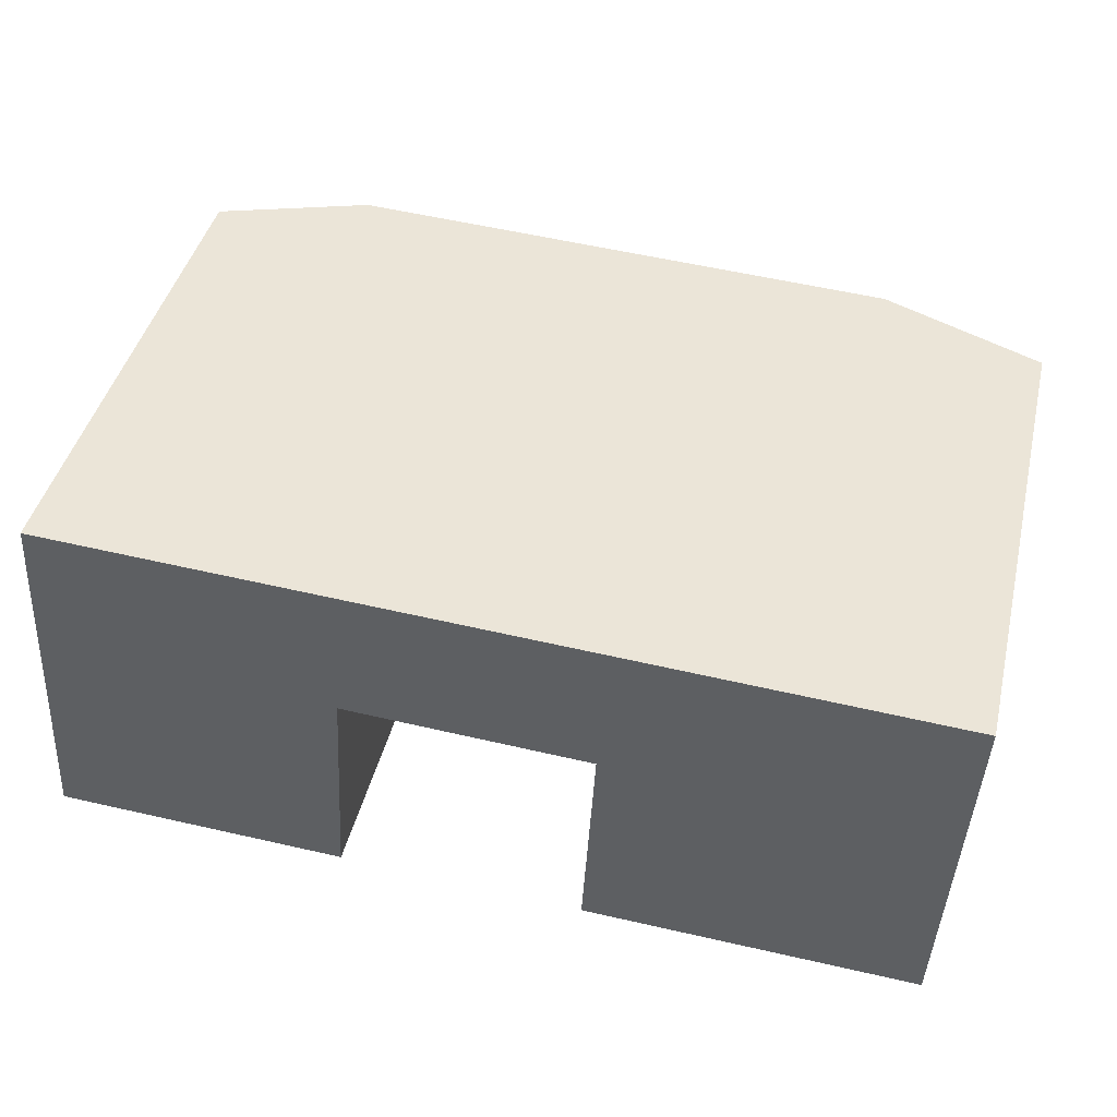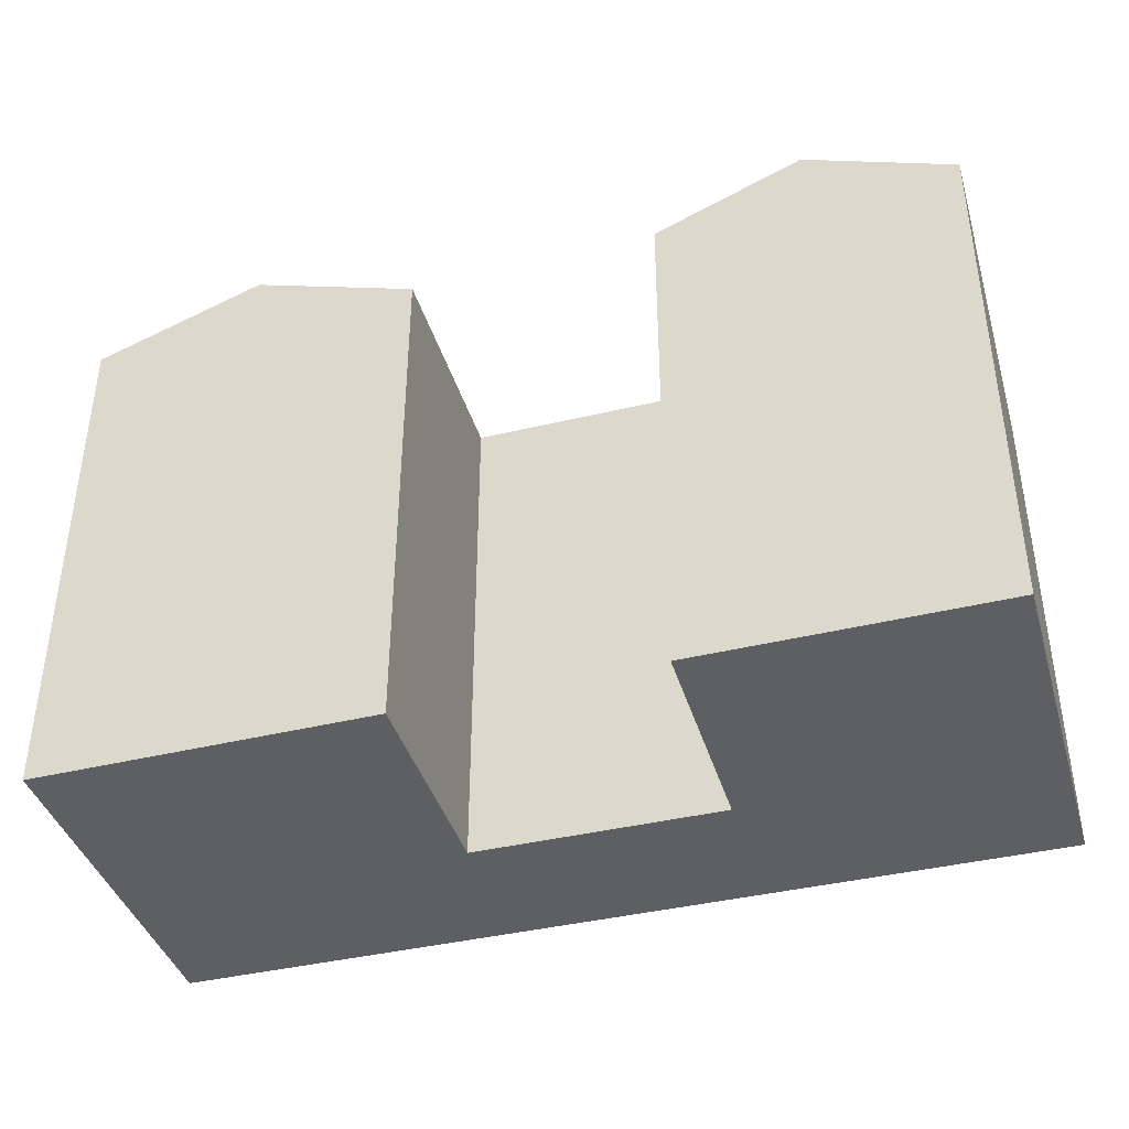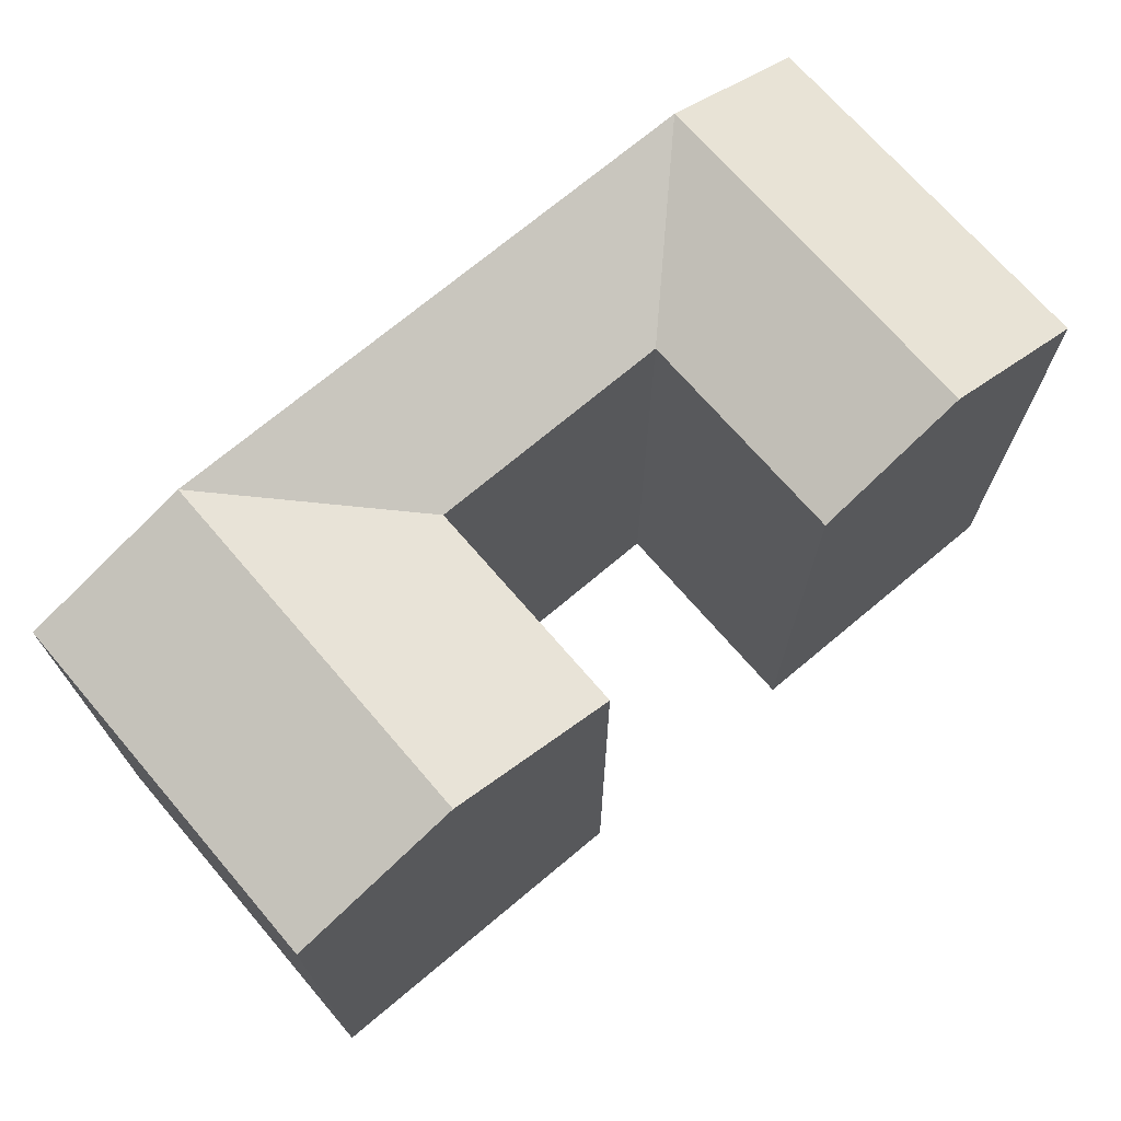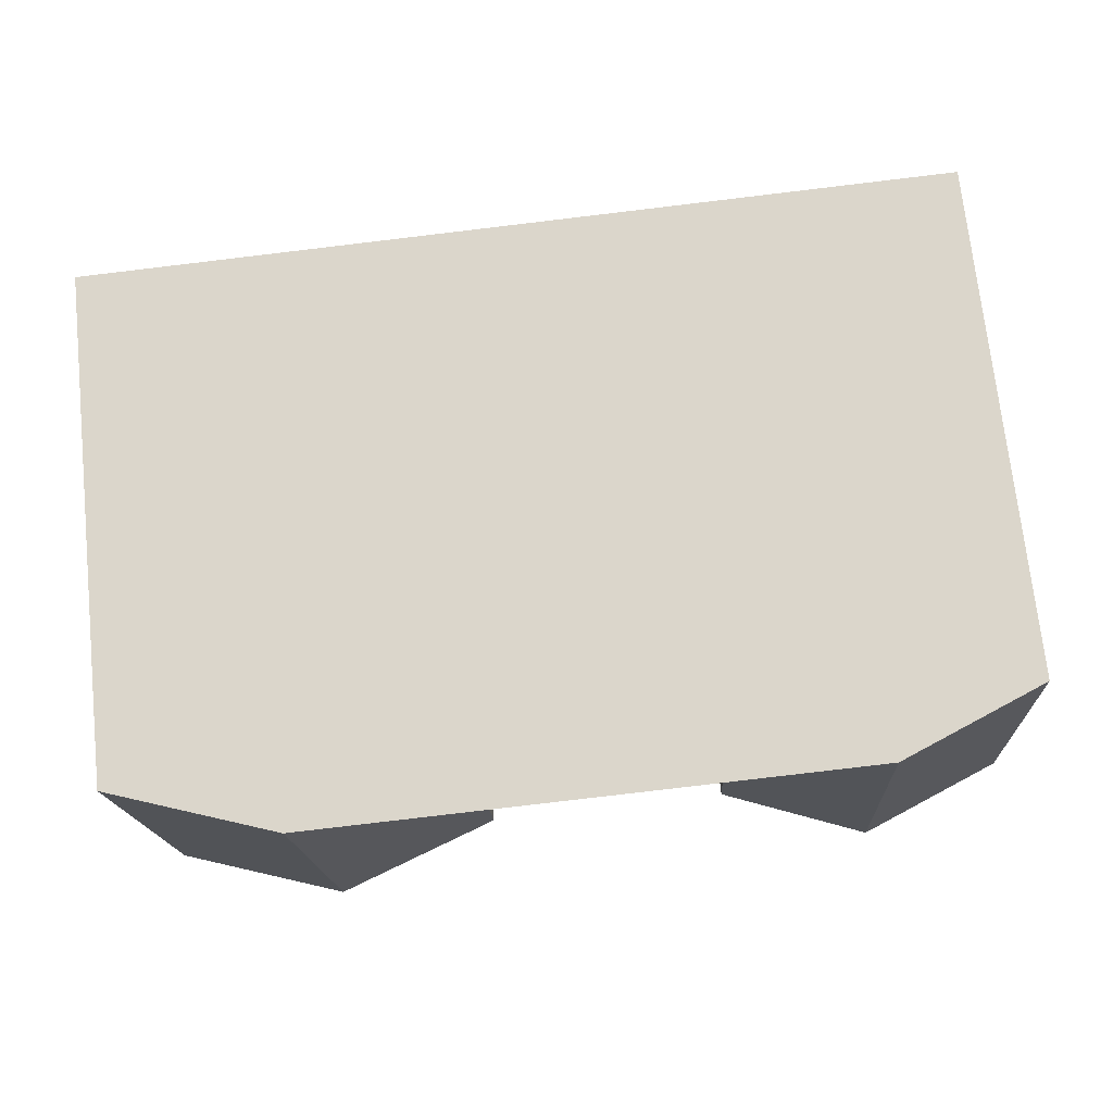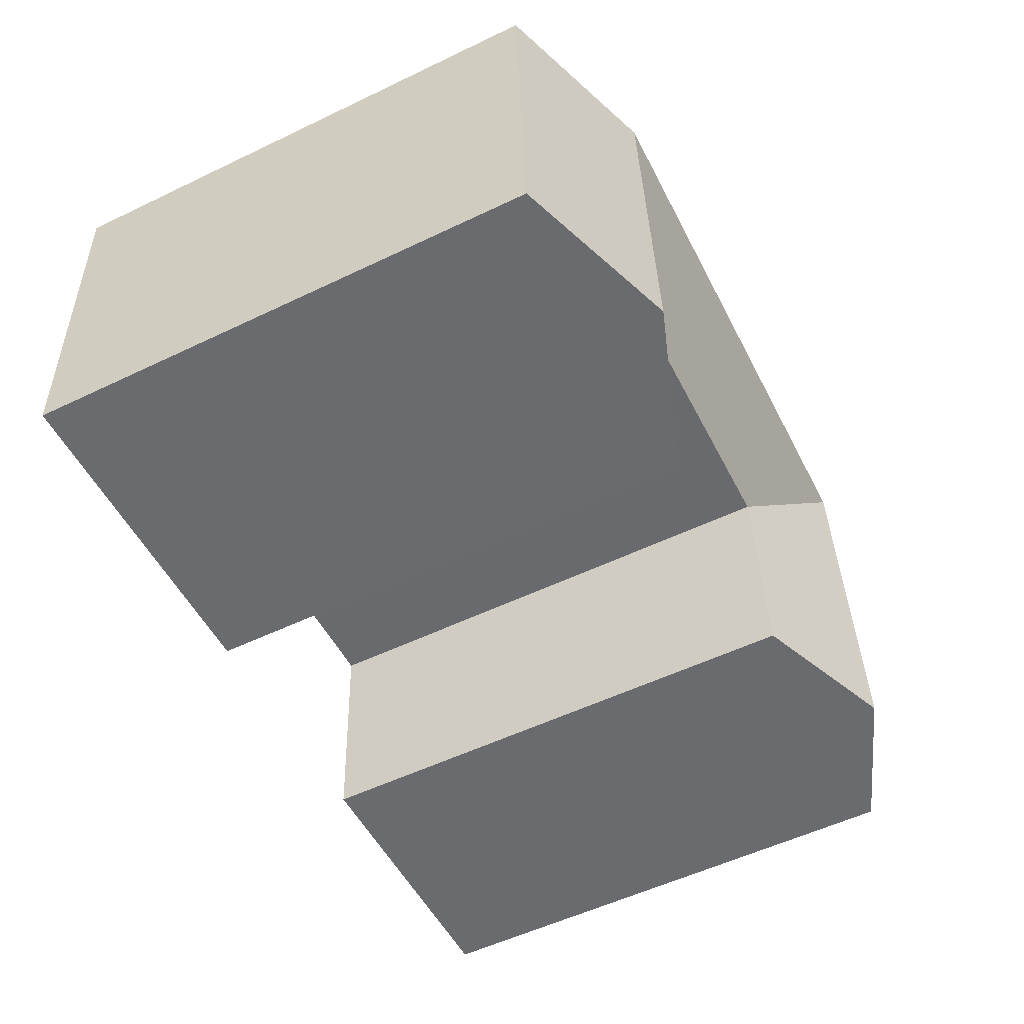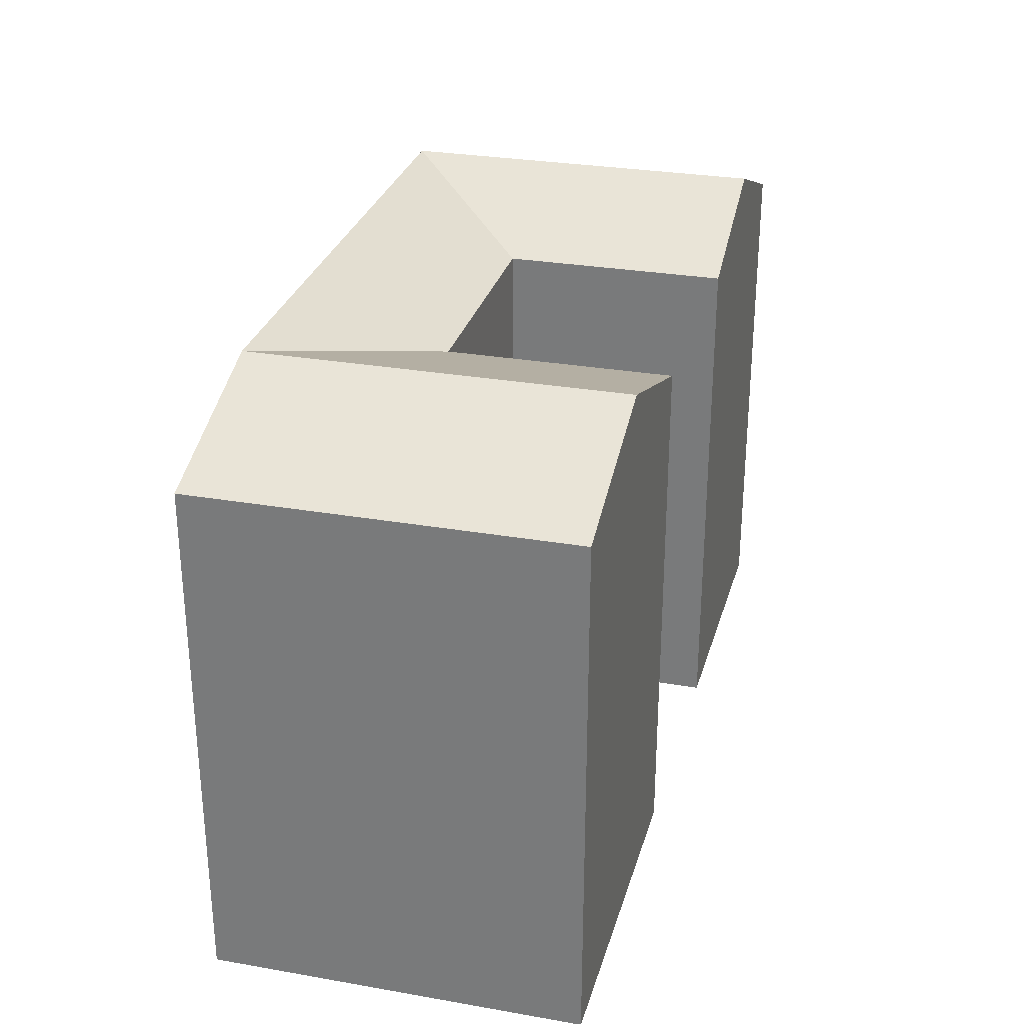
<metadata>
{"format":"obj","ext":"obj","renderer":"f3d","projection":"perspective","resolution":1024,"background":"white","views":[{"elev":43.6,"azim":13.5,"up":"+Z"},{"elev":-40.2,"azim":-160.7,"up":"+Y"},{"elev":70.7,"azim":142.5,"up":"+Y"},{"elev":72.5,"azim":173.9,"up":"+Z"},{"elev":-55.4,"azim":116.7,"up":"+Z"},{"elev":29.2,"azim":107.6,"up":"+Y"}]}
</metadata>
<code>
v  32.05 8.321e-17 -1.359
v  25.01 -5.494e-16 8.973
v  24.46 6.35e-17 -1.037
v  39.64 1.029e-16 -1.681
v  40.19 -5.033e-16 8.22
v  14.25 -9.845e-16 16.08
v  25.37 -9.507e-16 15.53
v  32.96 -9.276e-16 15.15
v  40.55 -9.046e-16 14.77
v  6.653 1.727e-17 -0.2821
v  0.5746 -6.237e-16 10.19
v  0 0 0
v  13.31 3.455e-17 -0.5642
v  13.88 -5.833e-16 9.525
v  0.9442 -1.025e-15 16.74
v  7.595 -1.005e-15 16.41
v  0.9447 23.45 16.74
v  40.56 23.45 14.77
v  7.595 26.11 16.41
v  14.25 26.11 16.08
v  25.37 26.11 15.53
v  32.96 26.11 15.15
v  24.46 23.45 -1.038
v  39.64 23.45 -1.682
v  32.05 26.11 -1.36
v  40.19 23.45 8.219
v  0.0004999 23.45 -0.0007425
v  13.31 23.45 -0.565
v  6.654 26.11 -0.2829
v  0.5751 23.45 10.18
v  25.01 23.45 8.972
v  13.88 23.45 9.525
v  7.226 26.11 9.854
v  32.6 26.11 8.595
g defaultobject
f 1 2 3
f 2 1 4
f 2 4 5
f 2 5 6
f 6 5 7
f 7 5 8
f 8 5 9
f 10 11 12
f 11 10 13
f 11 13 14
f 11 14 15
f 15 14 2
f 15 2 16
f 16 2 6
f 16 17 15
f 17 16 6
f 17 6 7
f 17 7 8
f 17 8 9
f 17 9 18
f 17 18 19
f 19 18 20
f 20 18 21
f 21 18 22
f 23 1 3
f 1 23 4
f 4 23 24
f 24 23 25
f 24 5 4
f 5 24 9
f 9 24 26
f 9 26 18
f 27 10 12
f 10 27 13
f 13 27 28
f 28 27 29
f 12 30 27
f 30 12 17
f 17 12 15
f 15 12 11
f 31 3 2
f 3 31 23
f 13 32 14
f 32 13 28
f 32 2 14
f 2 32 31
f 29 32 28
f 32 29 33
f 32 33 19
f 19 31 32
f 31 19 20
f 31 20 21
f 31 21 22
f 23 34 25
f 34 23 31
f 34 31 22
f 25 26 24
f 26 25 34
f 26 34 18
f 18 34 22
f 27 33 29
f 33 27 30
f 33 30 19
f 19 30 17

</code>
